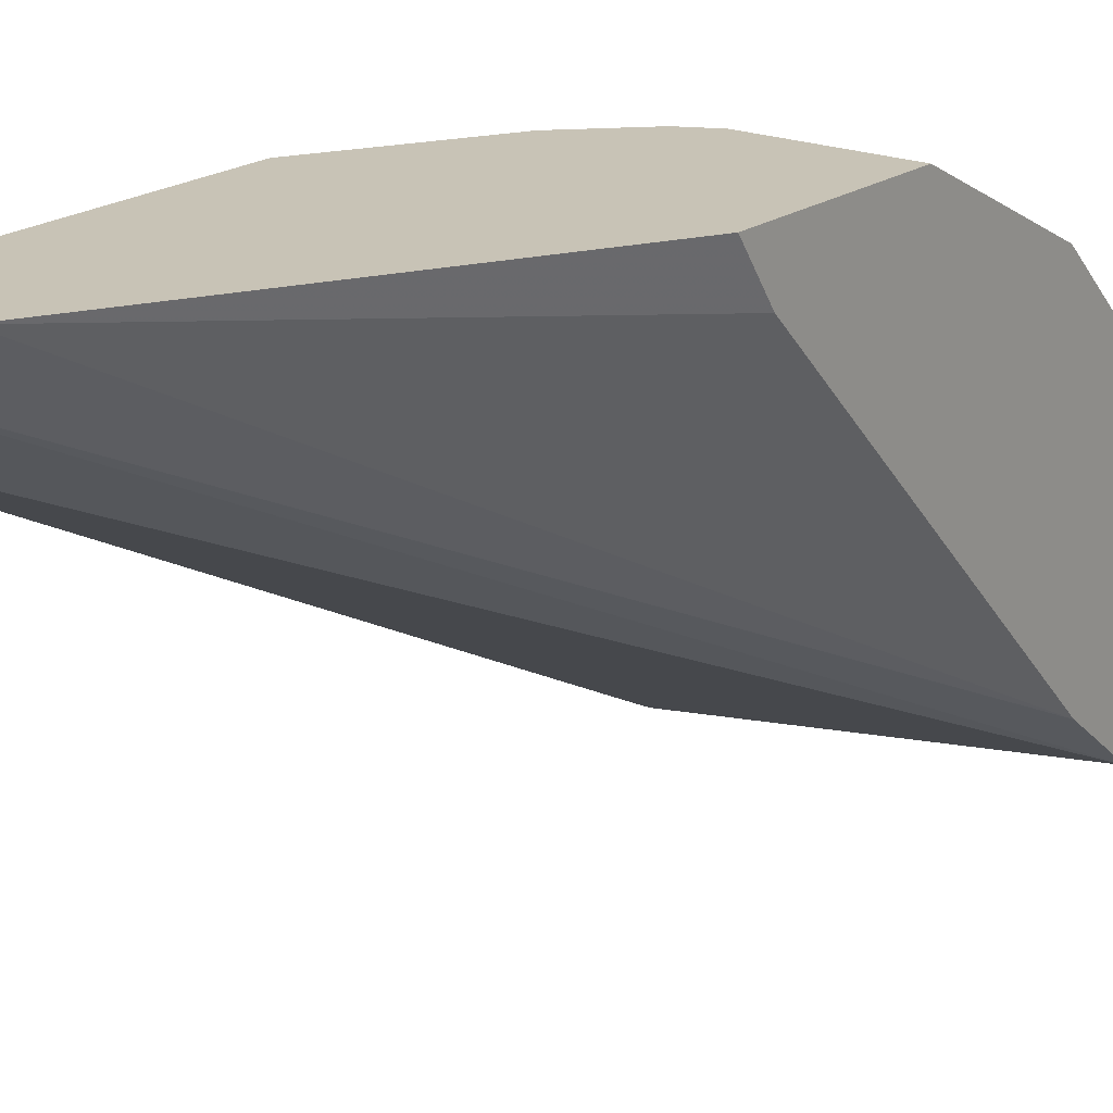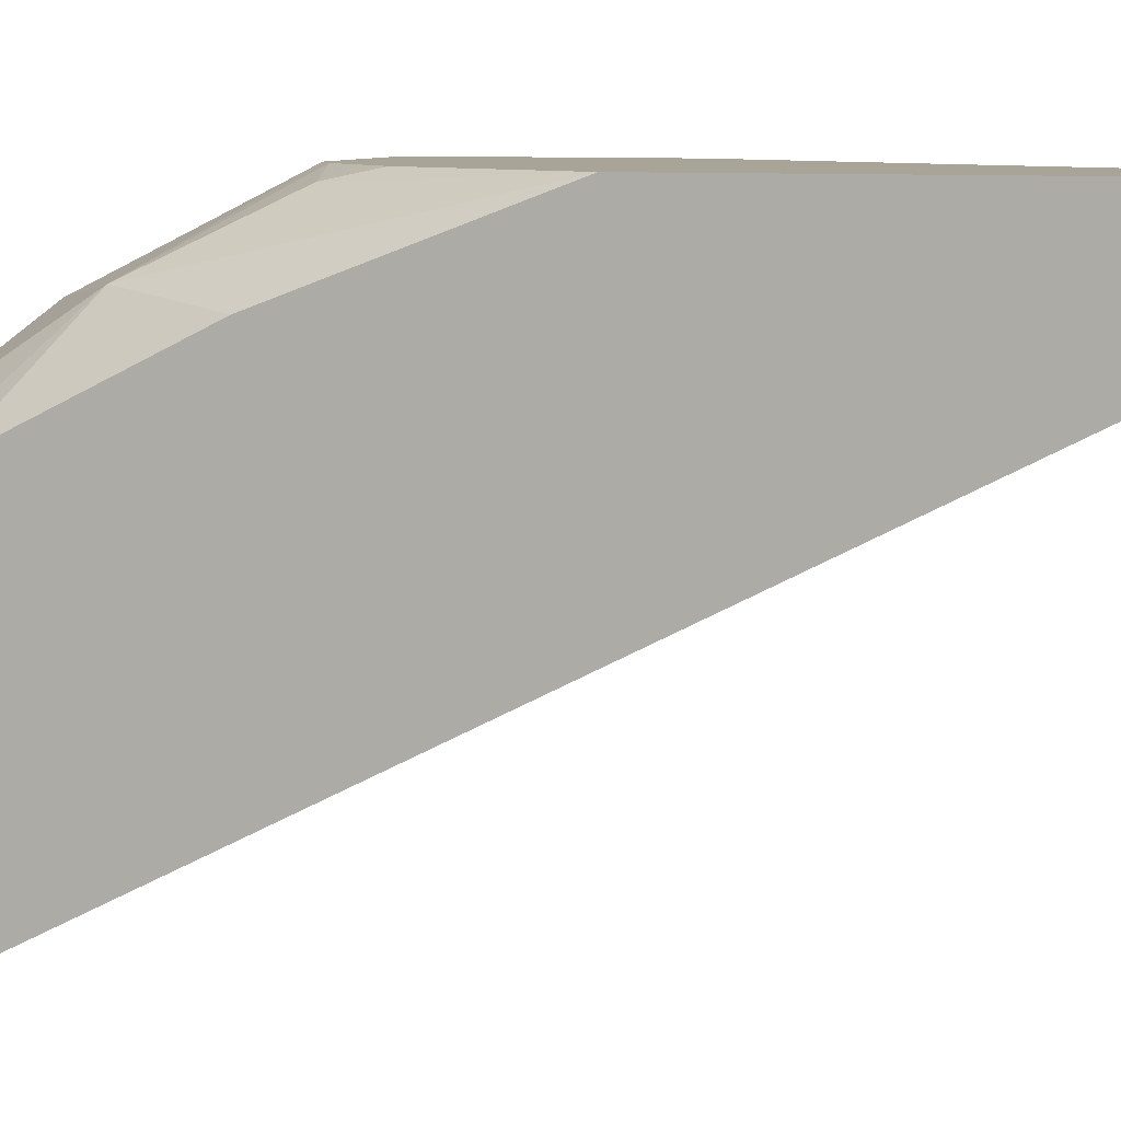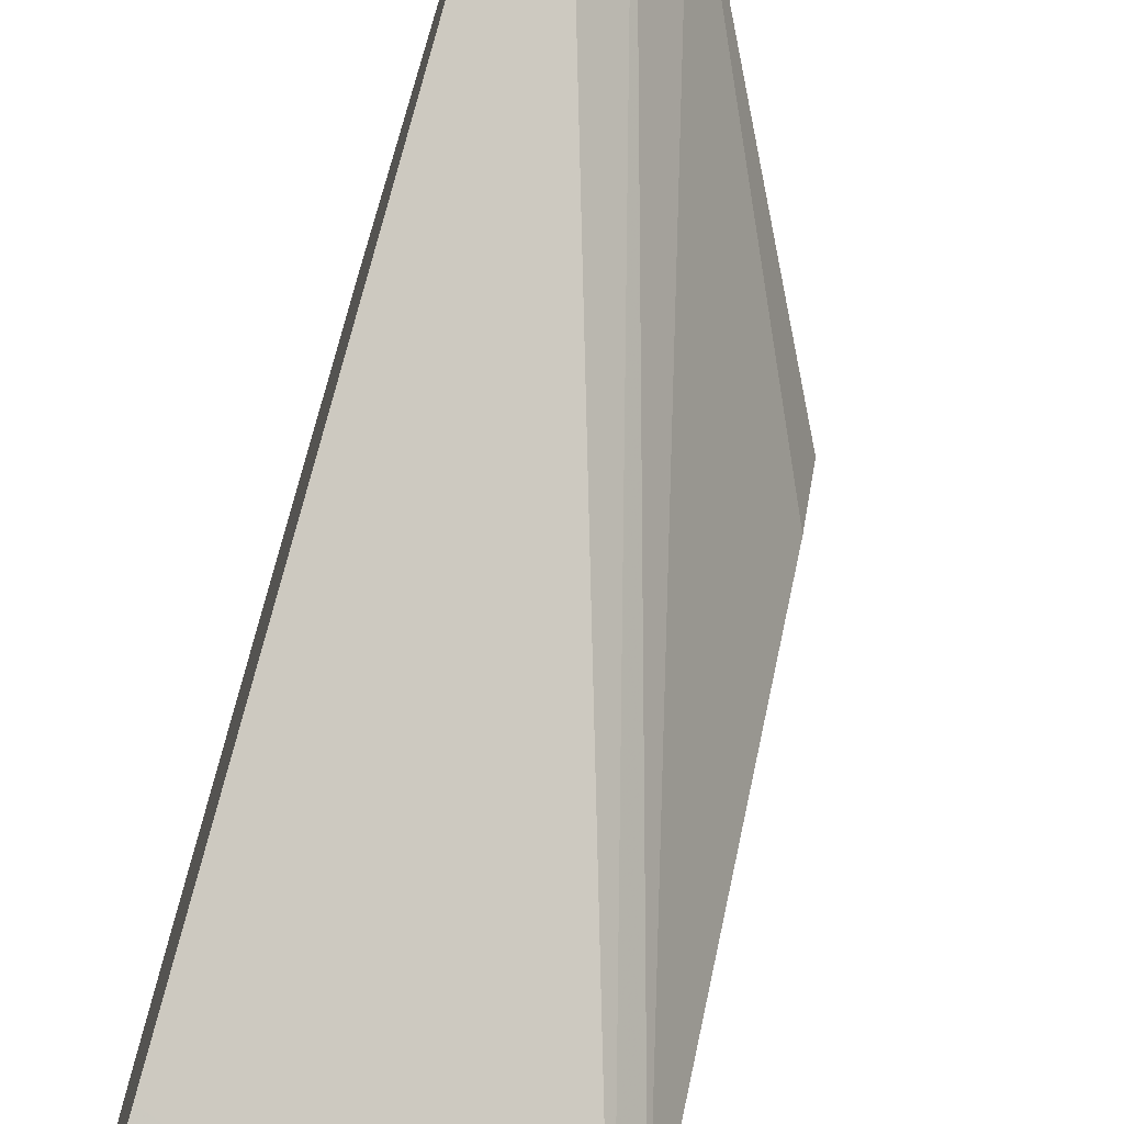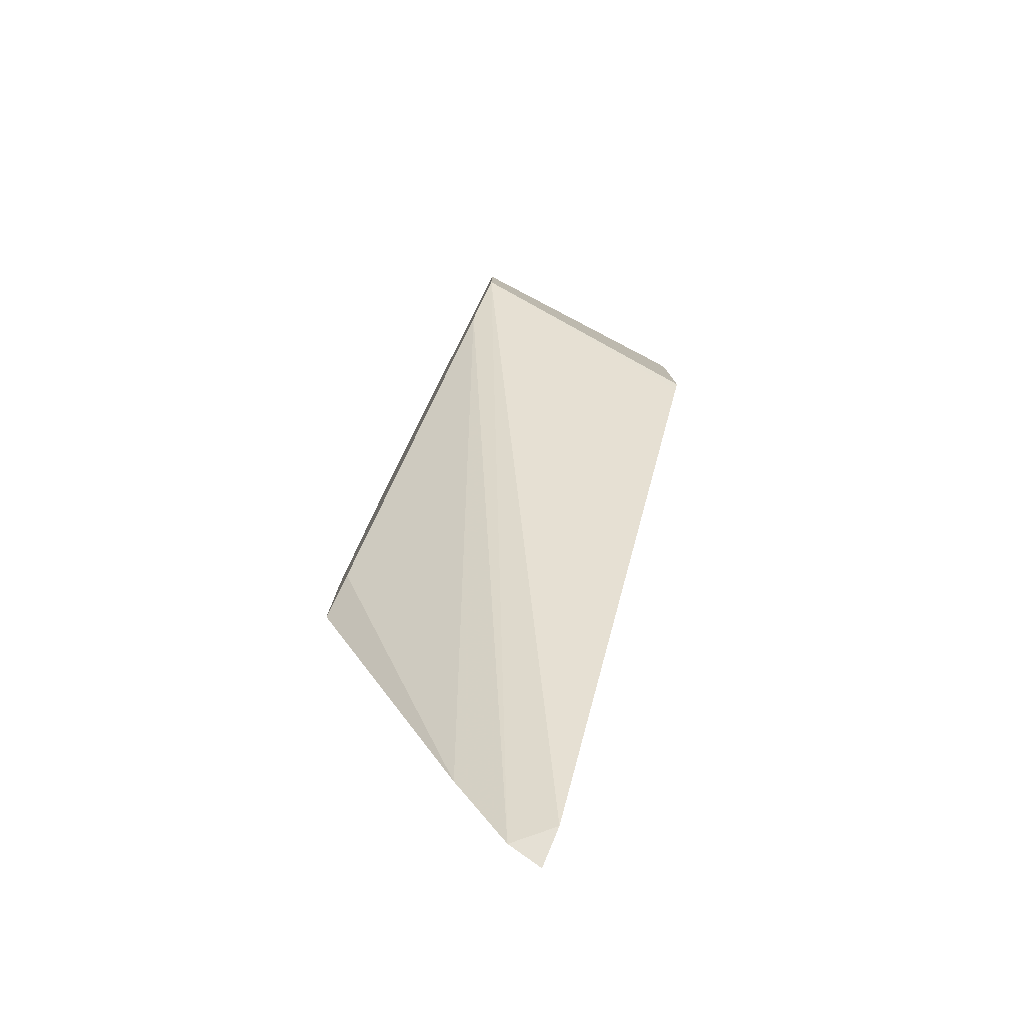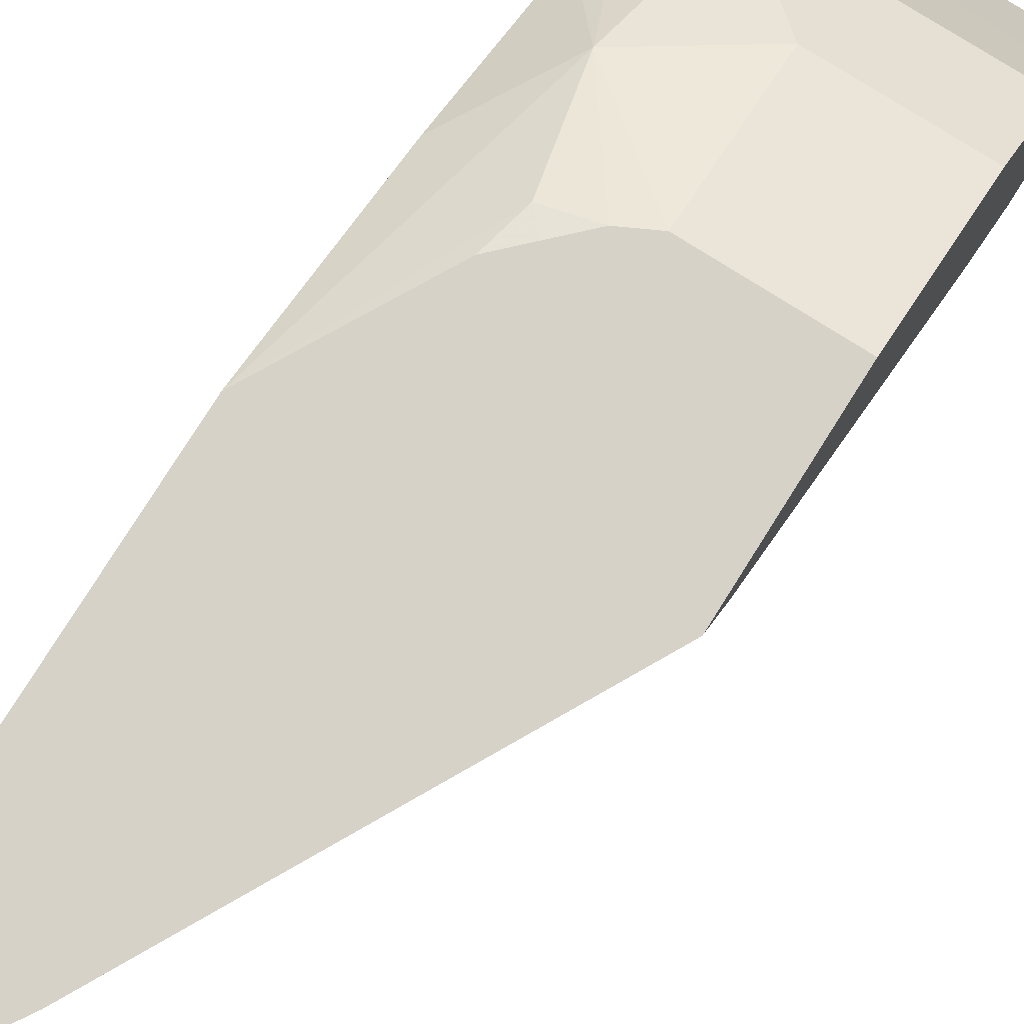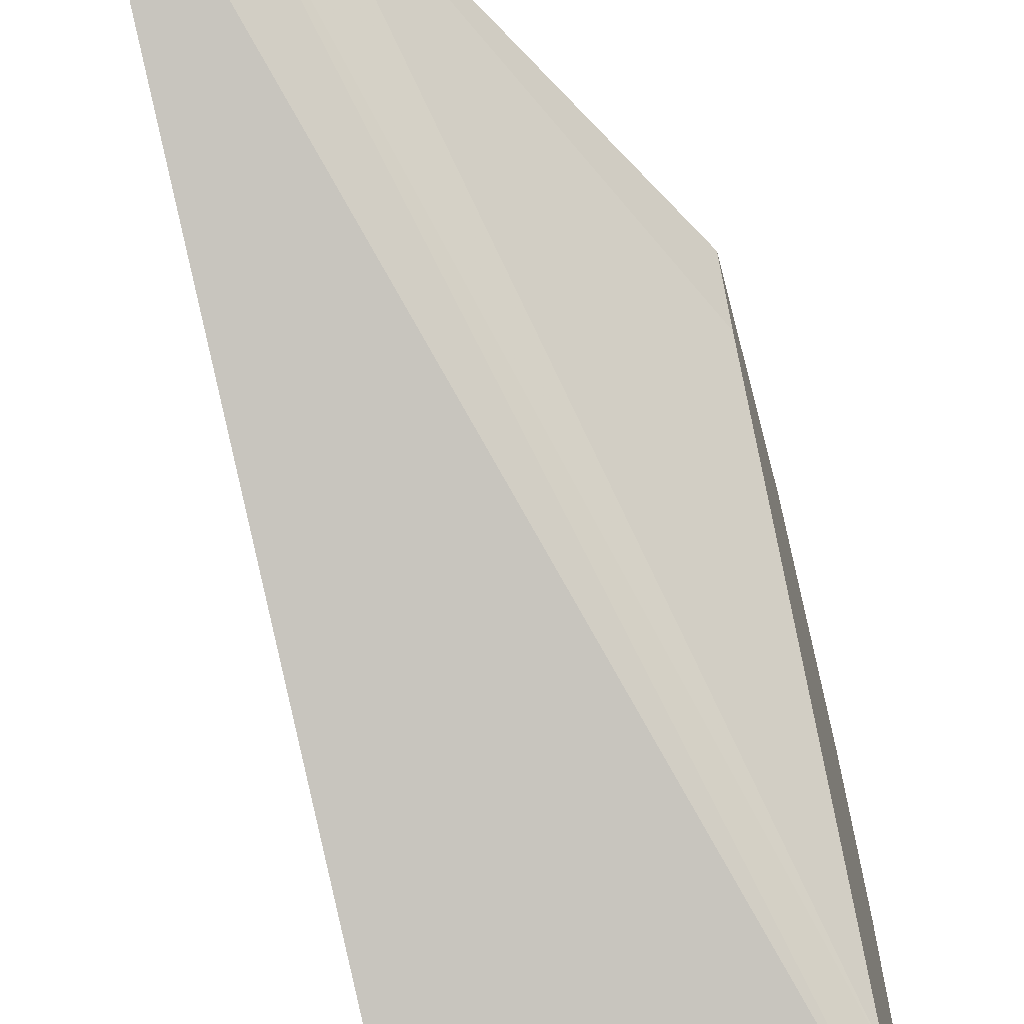
<metadata>
{"format":"obj","ext":"obj","renderer":"f3d","projection":"perspective","resolution":1024,"background":"white","views":[{"elev":19.4,"azim":-142.7,"up":"+Y"},{"elev":7.0,"azim":107.1,"up":"+Y"},{"elev":-72.2,"azim":163.2,"up":"+Y"},{"elev":-79.0,"azim":-27.5,"up":"+Z"},{"elev":78.5,"azim":-147.8,"up":"+Y"},{"elev":-62.2,"azim":-165.6,"up":"+Y"}]}
</metadata>
<code>
v 0.3844 0.153 0.6333
v 0.3844 0.1544 0.6303
v 0.3844 0.153 0.6836
v 0.3171 0.153 0.6564
v 0.3844 0.2438 0.4532
v 0.3844 0.175 0.6739
v 0.381 0.153 0.6847
v 0.3171 0.153 0.6849
v 0.3171 0.165 0.6409
v 0.3755 0.2527 0.4517
v 0.3844 0.2527 0.4472
v 0.3844 0.1777 0.6726
v 0.368 0.2157 0.6536
v 0.3617 0.1904 0.6663
v 0.3171 0.1904 0.6663
v 0.3171 0.165 0.6789
v 0.3744 0.165 0.6789
v 0.3804 0.153 0.6849
v 0.3171 0.2221 0.5838
v 0.3608 0.2527 0.475
v 0.3844 0.2527 0.5512
v 0.3844 0.1999 0.6567
v 0.3171 0.2157 0.6536
v 0.3844 0.2057 0.6509
v 0.3712 0.2379 0.6187
v 0.3649 0.2316 0.6314
v 0.349 0.2348 0.6345
v 0.3171 0.2411 0.5648
v 0.3171 0.2527 0.5568
v 0.3669 0.2527 0.5831
v 0.3649 0.2506 0.5933
v 0.3844 0.2353 0.597
v 0.3171 0.2348 0.6345
v 0.3844 0.2163 0.6351
v 0.3547 0.2527 0.5953
v 0.3501 0.2527 0.5976
v 0.3479 0.2527 0.5987
v 0.3427 0.2475 0.6092
v 0.3171 0.2527 0.5987
v 0.3608 0.2527 0.5892
v 0.3171 0.2475 0.6092
f 13 26 27
f 10 21 11
f 13 25 26
f 13 24 25
f 13 22 24
f 13 15 14
f 13 23 15
f 12 22 13
f 10 36 35
f 10 40 30
f 10 35 40
f 10 37 36
f 10 39 37
f 10 29 39
f 10 20 29
f 13 27 33
f 10 30 21
f 13 33 23
f 25 36 37
f 20 28 29
f 9 20 10
f 37 39 41
f 31 40 35
f 30 40 31
f 27 41 33
f 27 38 41
f 27 37 38
f 25 37 27
f 25 35 36
f 25 31 35
f 25 34 32
f 25 27 26
f 37 41 38
f 24 34 25
f 21 25 32
f 21 31 25
f 21 30 31
f 19 28 20
f 9 19 20
f 1 18 8
f 8 18 17
f 3 6 7
f 2 4 5
f 1 4 2
f 1 8 4
f 1 7 18
f 1 3 7
f 1 6 3
f 4 8 16
f 1 12 6
f 1 24 22
f 1 34 24
f 1 32 34
f 1 21 32
f 1 11 21
f 1 5 11
f 8 17 16
f 1 22 12
f 4 16 15
f 1 2 5
f 4 23 33
f 6 18 7
f 6 17 18
f 6 16 17
f 6 15 16
f 6 14 15
f 4 15 23
f 6 12 13
f 5 10 11
f 6 13 14
f 4 9 10
f 4 19 9
f 4 28 19
f 4 29 28
f 4 39 29
f 4 41 39
f 4 33 41
f 4 10 5

</code>
